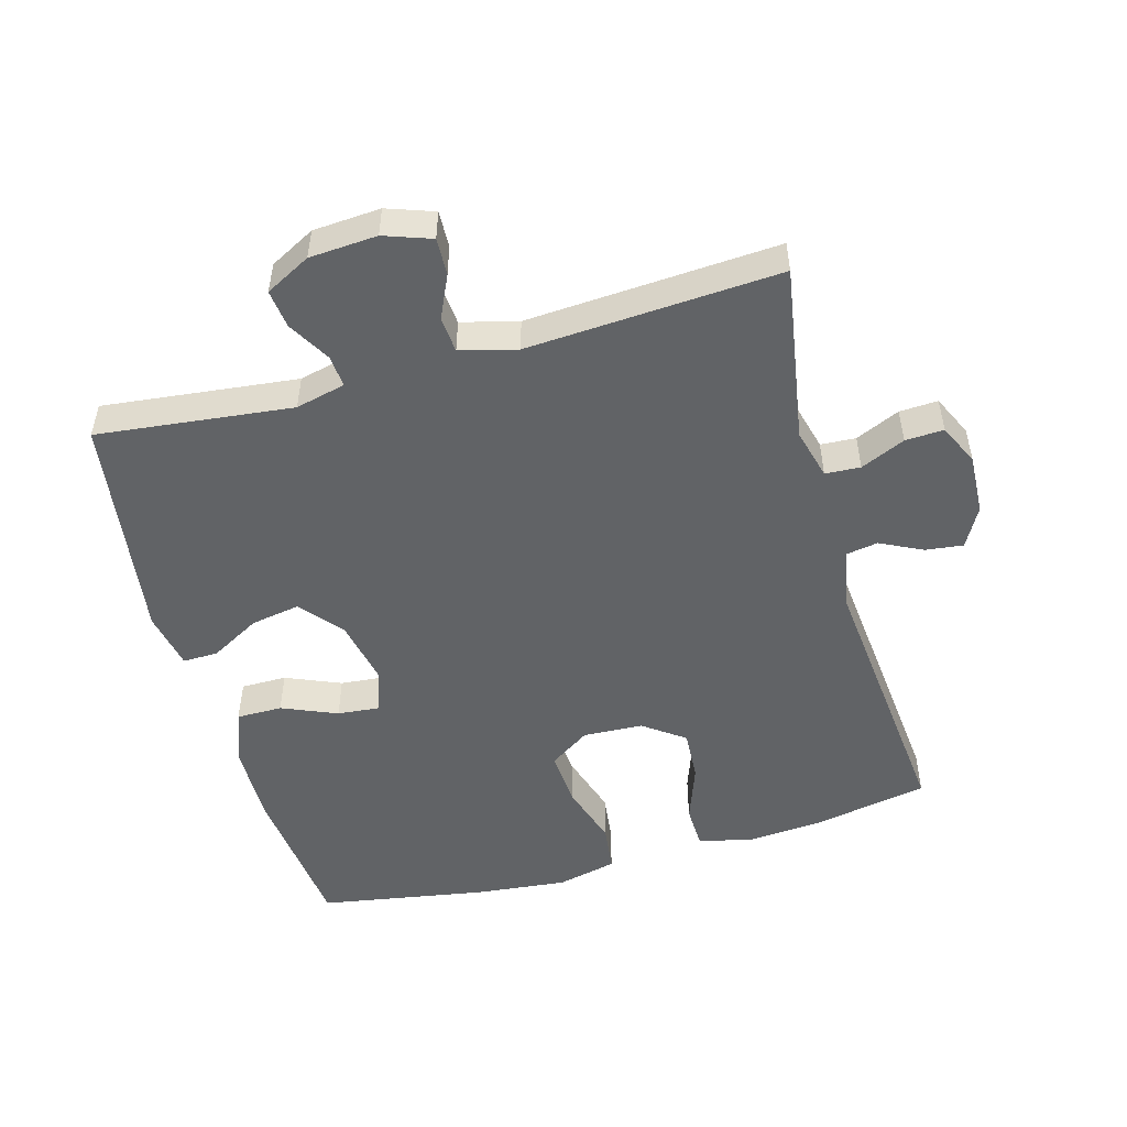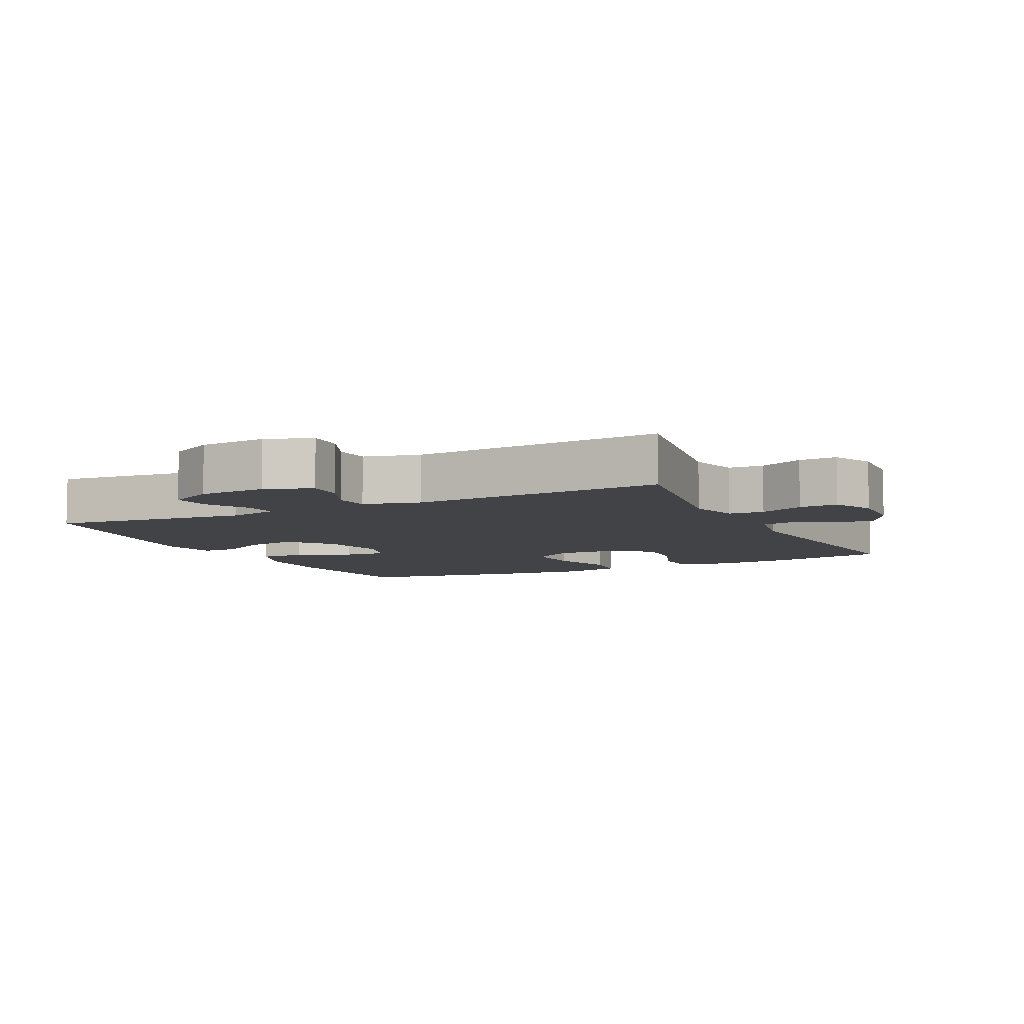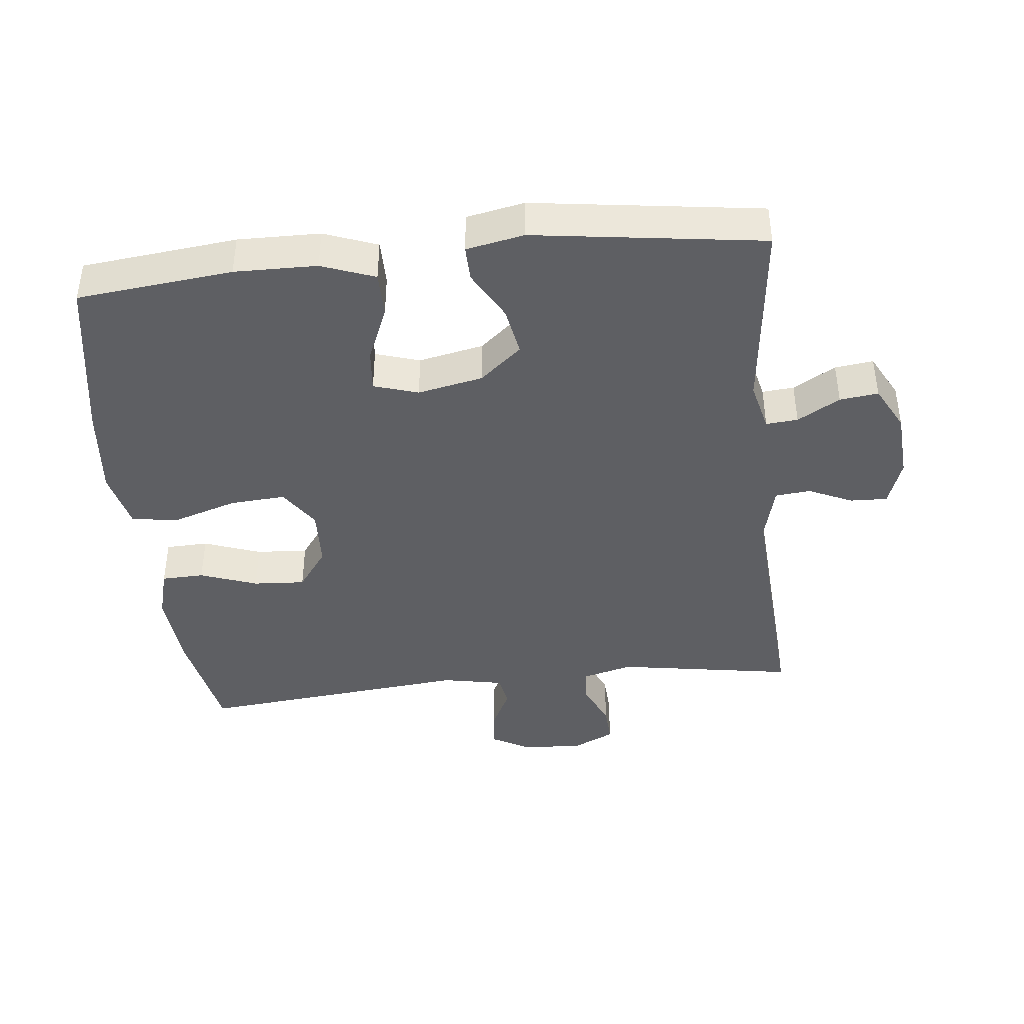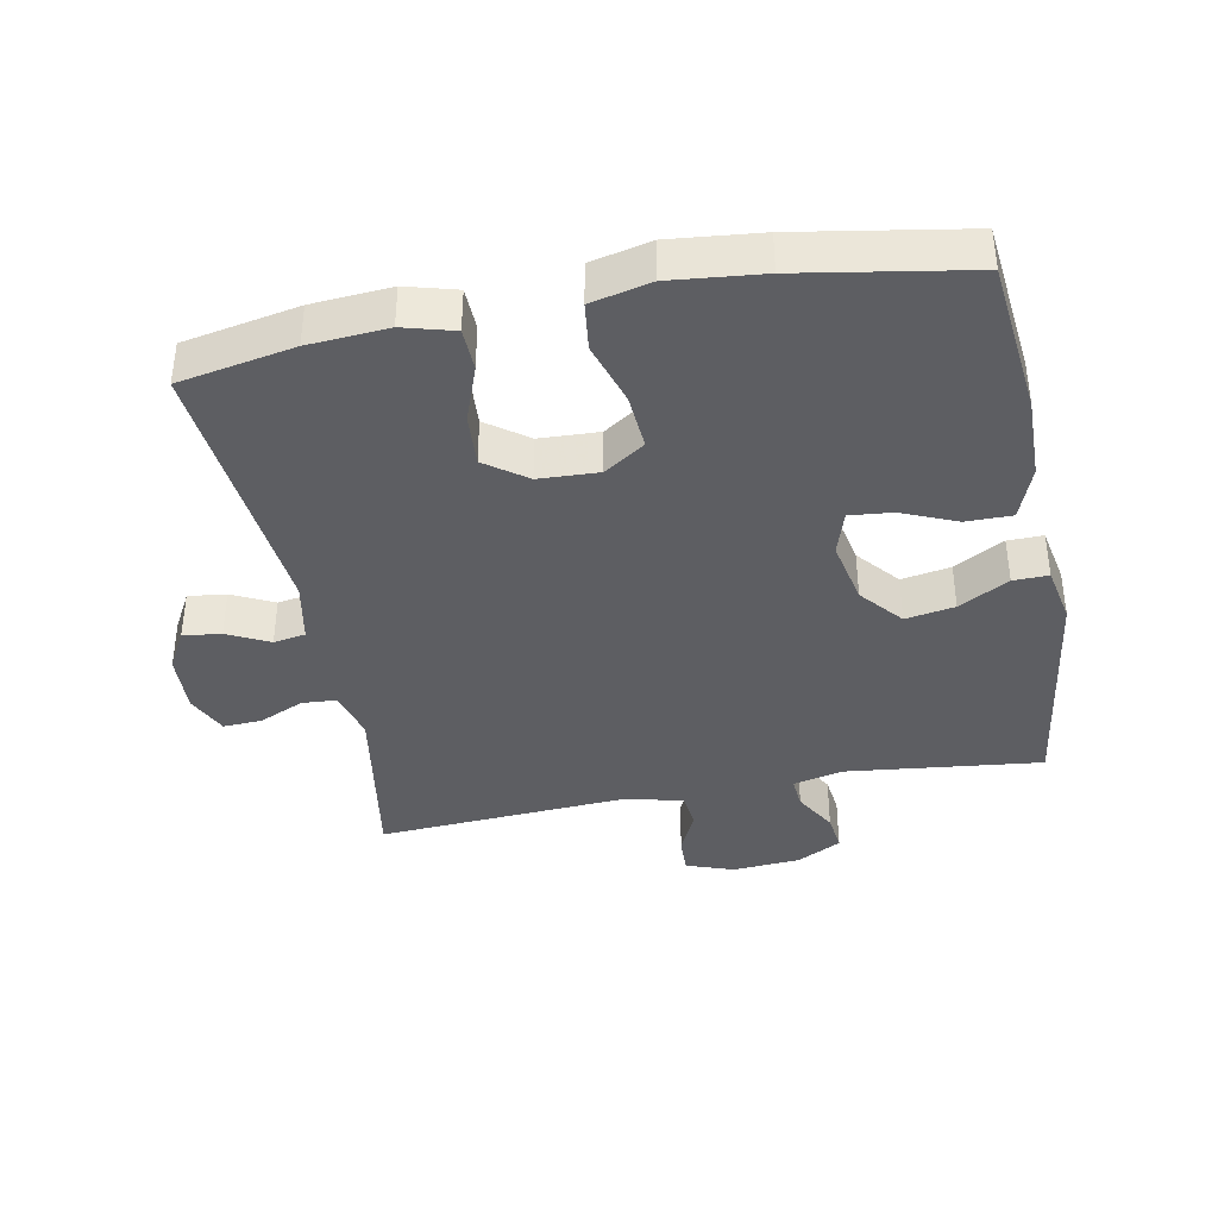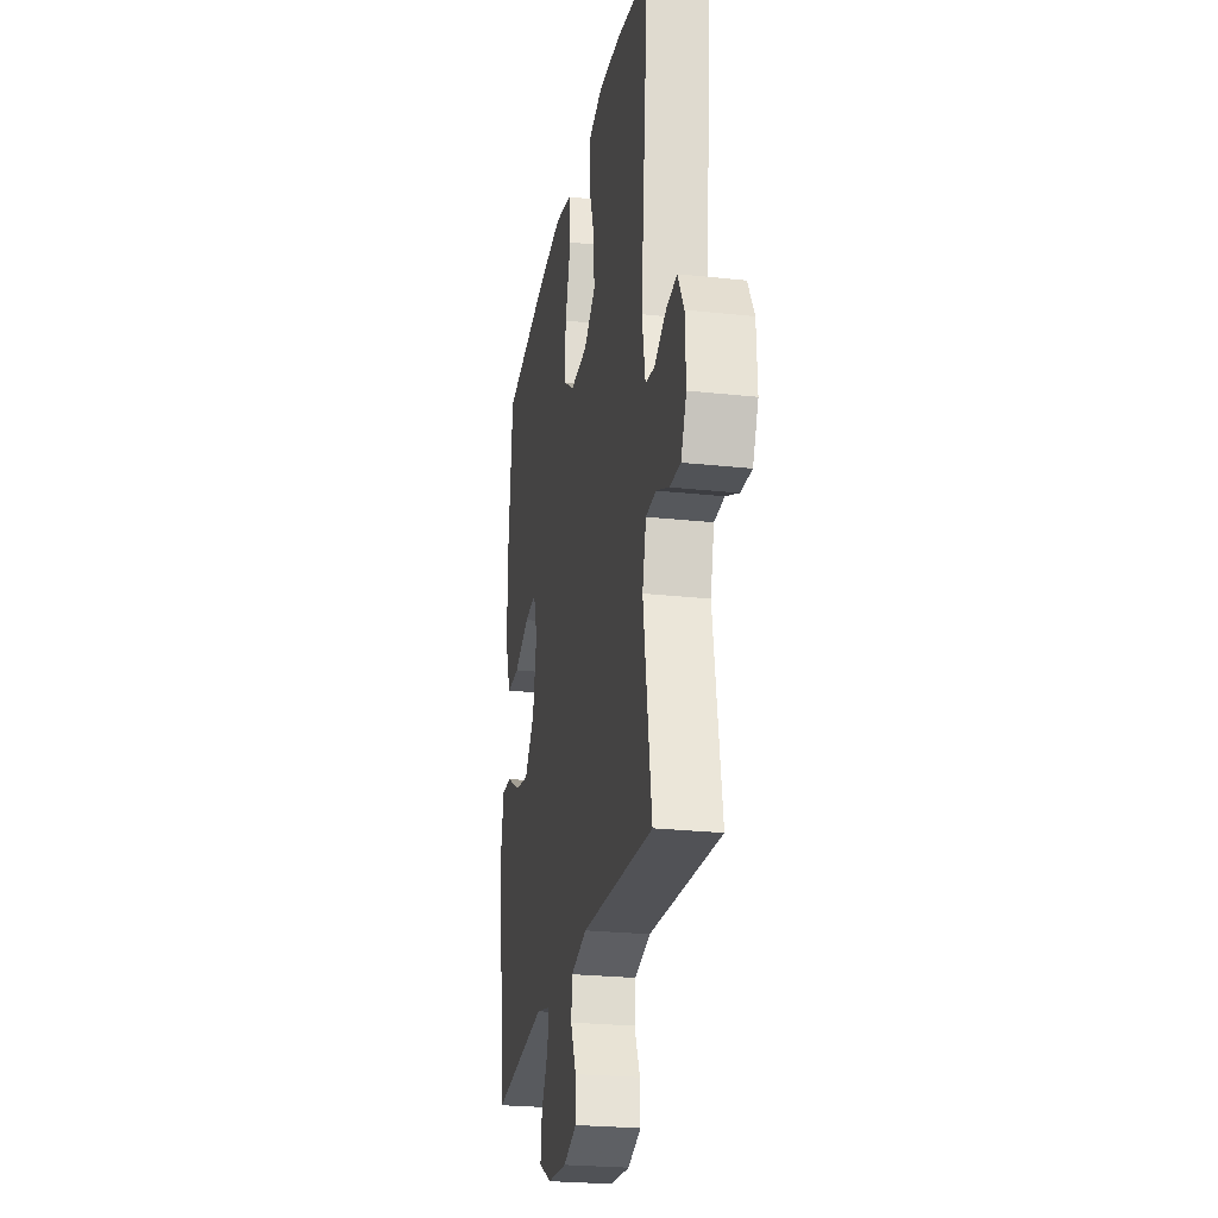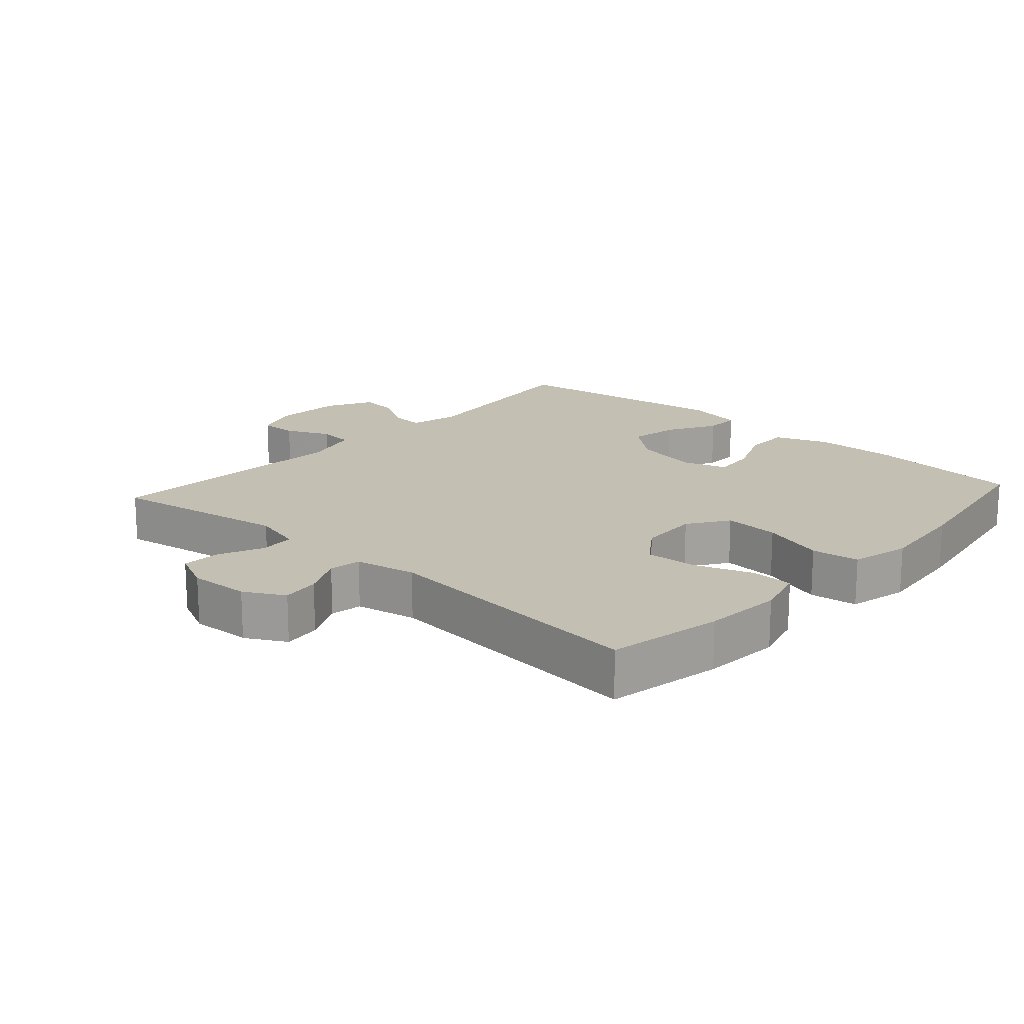
<metadata>
{"format":"obj","ext":"obj","renderer":"f3d","projection":"perspective","resolution":1024,"background":"white","views":[{"elev":-50.8,"azim":-164.4,"up":"+Y"},{"elev":-7.2,"azim":-153.8,"up":"+Y"},{"elev":-41.8,"azim":96.2,"up":"+Y"},{"elev":-38.9,"azim":10.9,"up":"+Y"},{"elev":-24.8,"azim":-100.1,"up":"+Z"},{"elev":17.7,"azim":-48.0,"up":"+Y"}]}
</metadata>
<code>
v -0.5 0.07 0.5
v -0.327 0.07 0.533
v -0.208 0.07 0.542
v -0.132 0.07 0.521
v -0.13 0.07 0.457
v -0.161 0.07 0.371
v -0.166 0.07 0.293
v -0.104 0.07 0.248
v -0.014 0.07 0.244
v 0.047 0.07 0.285
v 0.041 0.07 0.369
v 0.011 0.07 0.464
v 0.02 0.07 0.536
v 0.11 0.07 0.557
v 0.247 0.07 0.543
v 0.5 0.07 0.5
v 0.525 0.07 0.266
v 0.523 0.07 0.142
v 0.493 0.07 0.062
v 0.424 0.07 0.062
v 0.341 0.07 0.097
v 0.277 0.07 0.103
v 0.256 0.07 0.036
v 0.276 0.07 -0.062
v 0.329 0.07 -0.125
v 0.403 0.07 -0.112
v 0.478 0.07 -0.07
v 0.531 0.07 -0.069
v 0.548 0.07 -0.156
v 0.5 0.07 -0.5
v 0.206 0.07 -0.467
v 0.131 0.07 -0.485
v 0.135 0.07 -0.533
v 0.172 0.07 -0.597
v 0.179 0.07 -0.655
v 0.111 0.07 -0.691
v 0.009 0.07 -0.698
v -0.062 0.07 -0.673
v -0.06 0.07 -0.617
v -0.03 0.07 -0.551
v -0.035 0.07 -0.498
v -0.12 0.07 -0.476
v -0.5 0.07 -0.5
v -0.456 0.07 -0.233
v -0.476 0.07 -0.157
v -0.529 0.07 -0.154
v -0.596 0.07 -0.184
v -0.654 0.07 -0.187
v -0.683 0.07 -0.125
v -0.679 0.07 -0.034
v -0.646 0.07 0.026
v -0.589 0.07 0.019
v -0.526 0.07 -0.012
v -0.478 0.07 -0.004
v -0.46 0.07 0.088
v -0.5 0 0.5
v -0.327 0 0.533
v -0.208 0 0.542
v -0.132 0 0.521
v -0.13 0 0.457
v -0.161 0 0.371
v -0.166 0 0.293
v -0.104 0 0.248
v -0.014 0 0.244
v 0.047 0 0.285
v 0.041 0 0.369
v 0.011 0 0.464
v 0.02 0 0.536
v 0.11 0 0.557
v 0.247 0 0.543
v 0.5 0 0.5
v 0.525 0 0.266
v 0.523 0 0.142
v 0.493 0 0.062
v 0.424 0 0.062
v 0.341 0 0.097
v 0.277 0 0.103
v 0.256 0 0.036
v 0.276 0 -0.062
v 0.329 0 -0.125
v 0.403 0 -0.112
v 0.478 0 -0.07
v 0.531 0 -0.069
v 0.548 0 -0.156
v 0.5 0 -0.5
v 0.206 0 -0.467
v 0.131 0 -0.485
v 0.135 0 -0.533
v 0.172 0 -0.597
v 0.179 0 -0.655
v 0.111 0 -0.691
v 0.009 0 -0.698
v -0.062 0 -0.673
v -0.06 0 -0.617
v -0.03 0 -0.551
v -0.035 0 -0.498
v -0.12 0 -0.476
v -0.5 0 -0.5
v -0.456 0 -0.233
v -0.476 0 -0.157
v -0.529 0 -0.154
v -0.596 0 -0.184
v -0.654 0 -0.187
v -0.683 0 -0.125
v -0.679 0 -0.034
v -0.646 0 0.026
v -0.589 0 0.019
v -0.526 0 -0.012
v -0.478 0 -0.004
v -0.46 0 0.088
f 50 51 52 53
f 48 49 50 53
f 46 47 48 53
f 45 46 53 54
f 44 45 54 55
f 42 43 44
f 41 42 44 55
f 37 38 39 40
f 37 40 41
f 36 37 41
f 33 34 35 36
f 32 33 36 41
f 31 32 41 55
f 26 27 28 29
f 25 26 29 30
f 24 25 30 31
f 18 19 20 21
f 18 21 22
f 17 18 22
f 16 17 22
f 15 16 22
f 14 15 22 23
f 11 12 13 14
f 10 11 14 23
f 3 4 5 6
f 3 6 7
f 2 3 7
f 1 2 7
f 55 1 7 8
f 9 10 23 24
f 24 31 55
f 8 9 24 55
f 108 107 106 105
f 108 105 104 103
f 108 103 102 101
f 109 108 101 100
f 110 109 100 99
f 99 98 97
f 110 99 97 96
f 95 94 93 92
f 96 95 92
f 96 92 91
f 91 90 89 88
f 96 91 88 87
f 110 96 87 86
f 84 83 82 81
f 85 84 81 80
f 86 85 80 79
f 76 75 74 73
f 77 76 73
f 77 73 72
f 77 72 71
f 77 71 70
f 78 77 70 69
f 69 68 67 66
f 78 69 66 65
f 61 60 59 58
f 62 61 58
f 62 58 57
f 62 57 56
f 63 62 56 110
f 79 78 65 64
f 110 86 79
f 110 79 64 63
f 1 56 57 2
f 2 57 58 3
f 3 58 59 4
f 4 59 60 5
f 5 60 61 6
f 6 61 62 7
f 7 62 63 8
f 8 63 64 9
f 9 64 65 10
f 10 65 66 11
f 11 66 67 12
f 12 67 68 13
f 13 68 69 14
f 14 69 70 15
f 15 70 71 16
f 16 71 72 17
f 17 72 73 18
f 18 73 74 19
f 19 74 75 20
f 20 75 76 21
f 21 76 77 22
f 22 77 78 23
f 23 78 79 24
f 24 79 80 25
f 25 80 81 26
f 26 81 82 27
f 27 82 83 28
f 28 83 84 29
f 29 84 85 30
f 30 85 86 31
f 31 86 87 32
f 32 87 88 33
f 33 88 89 34
f 34 89 90 35
f 35 90 91 36
f 36 91 92 37
f 37 92 93 38
f 38 93 94 39
f 39 94 95 40
f 40 95 96 41
f 41 96 97 42
f 42 97 98 43
f 43 98 99 44
f 44 99 100 45
f 45 100 101 46
f 46 101 102 47
f 47 102 103 48
f 48 103 104 49
f 49 104 105 50
f 50 105 106 51
f 51 106 107 52
f 52 107 108 53
f 53 108 109 54
f 54 109 110 55
f 55 110 56 1

</code>
